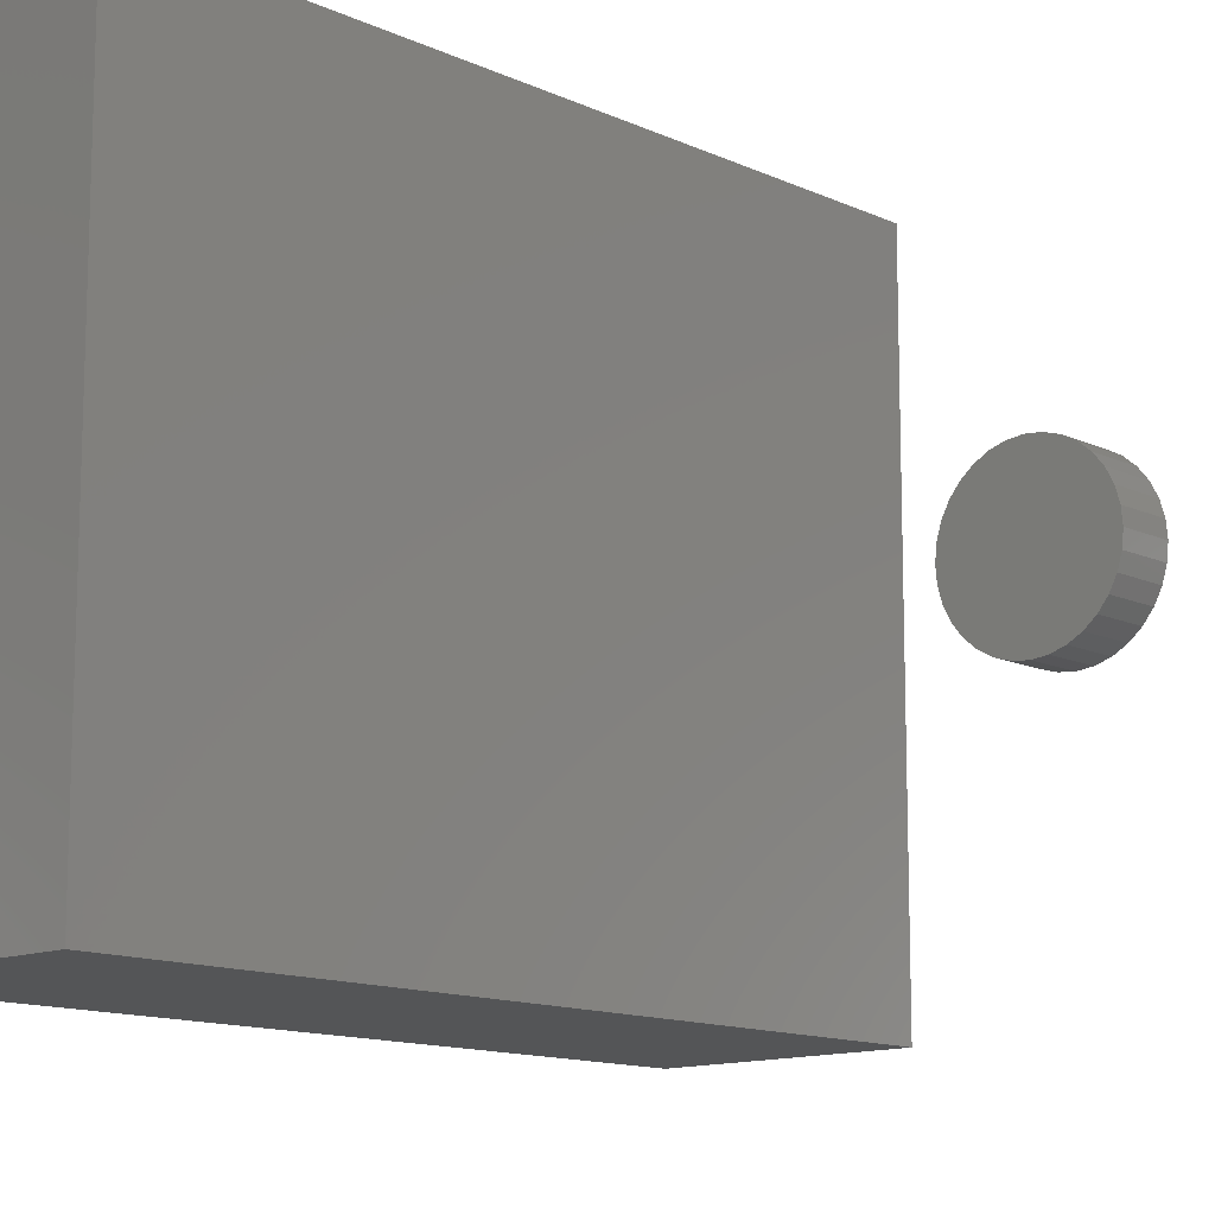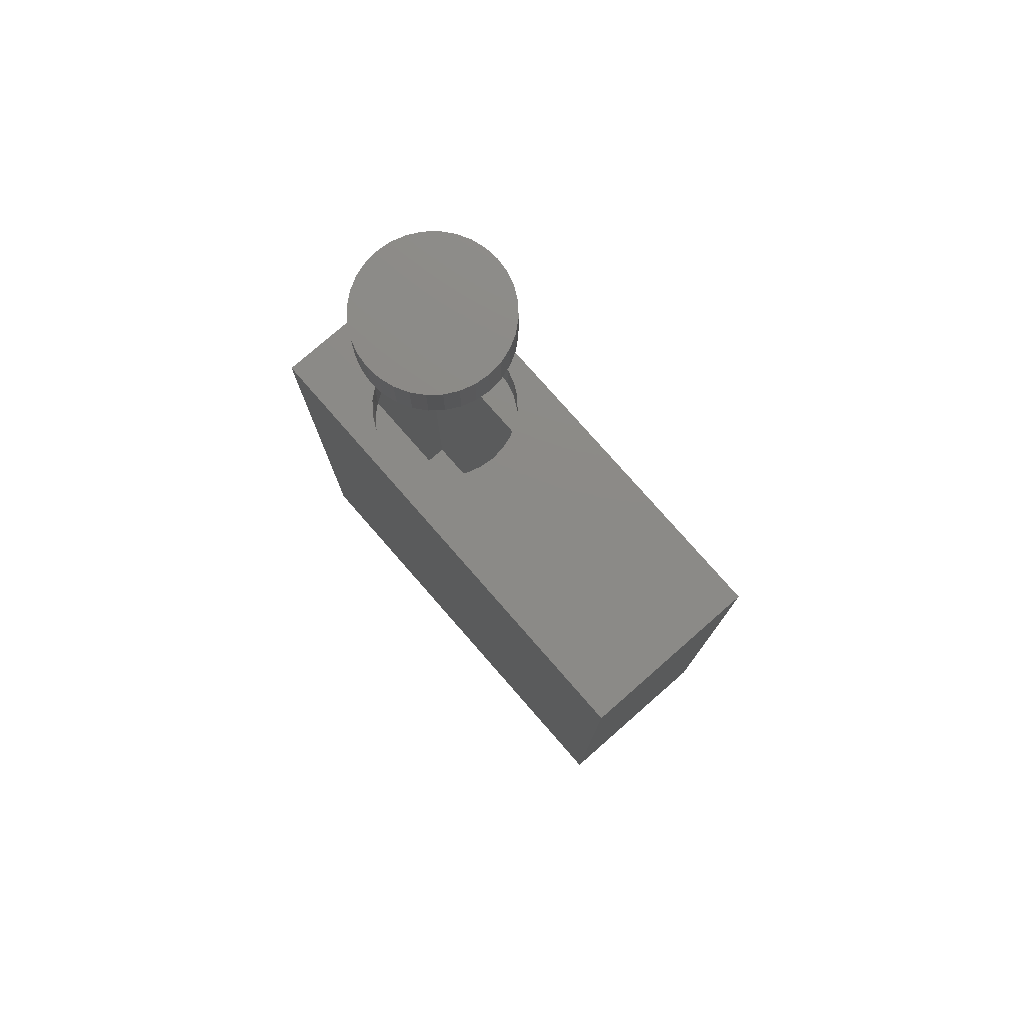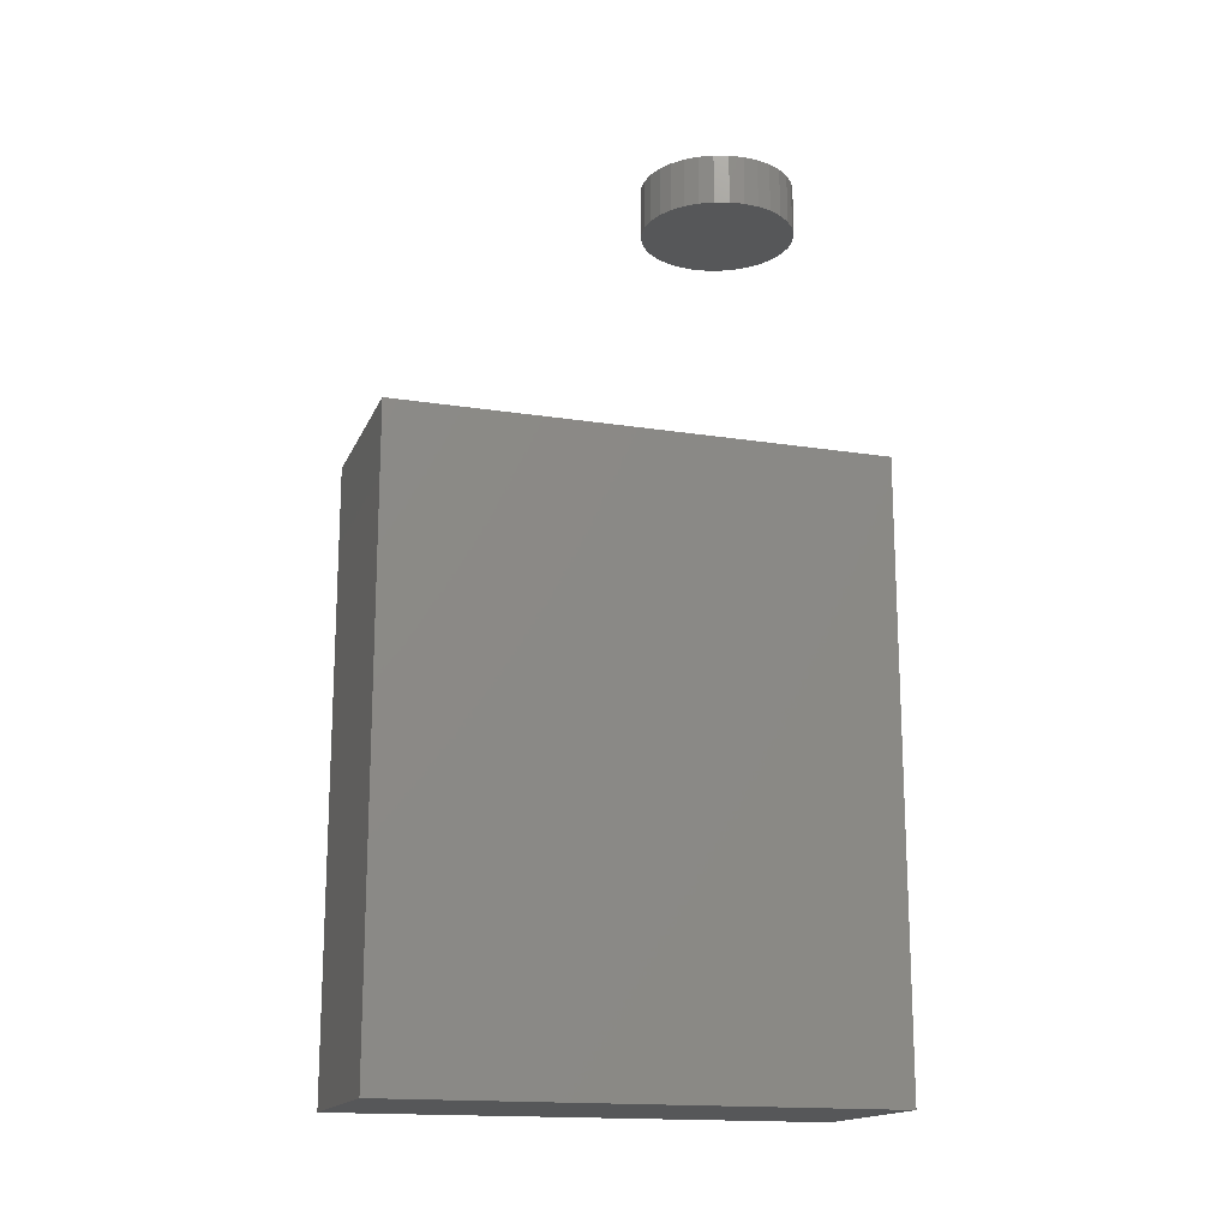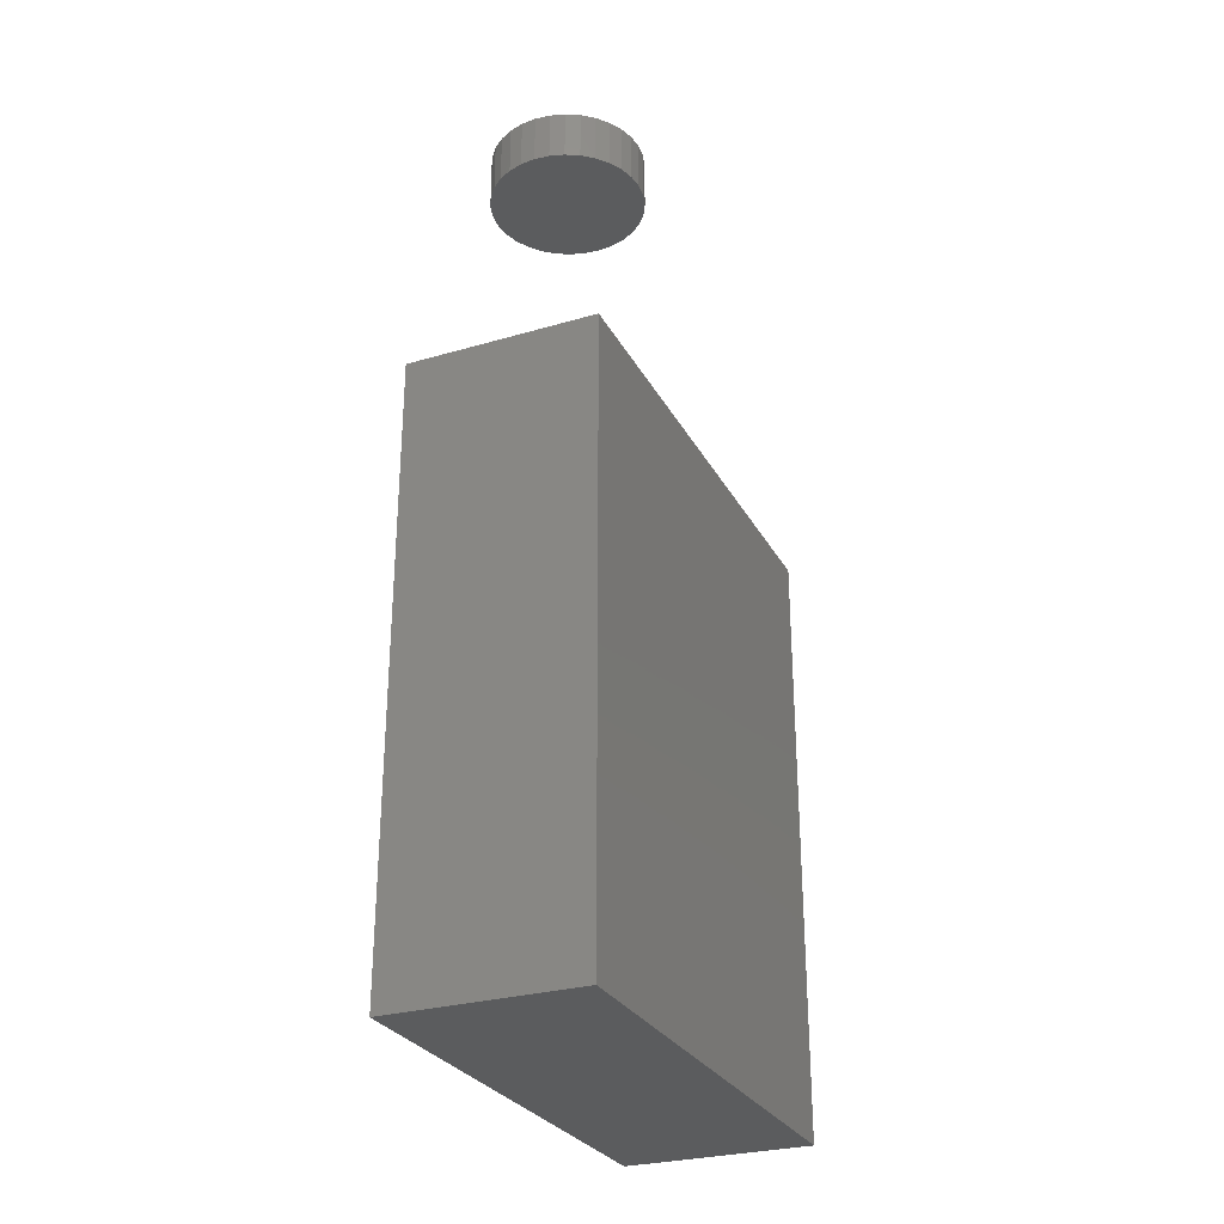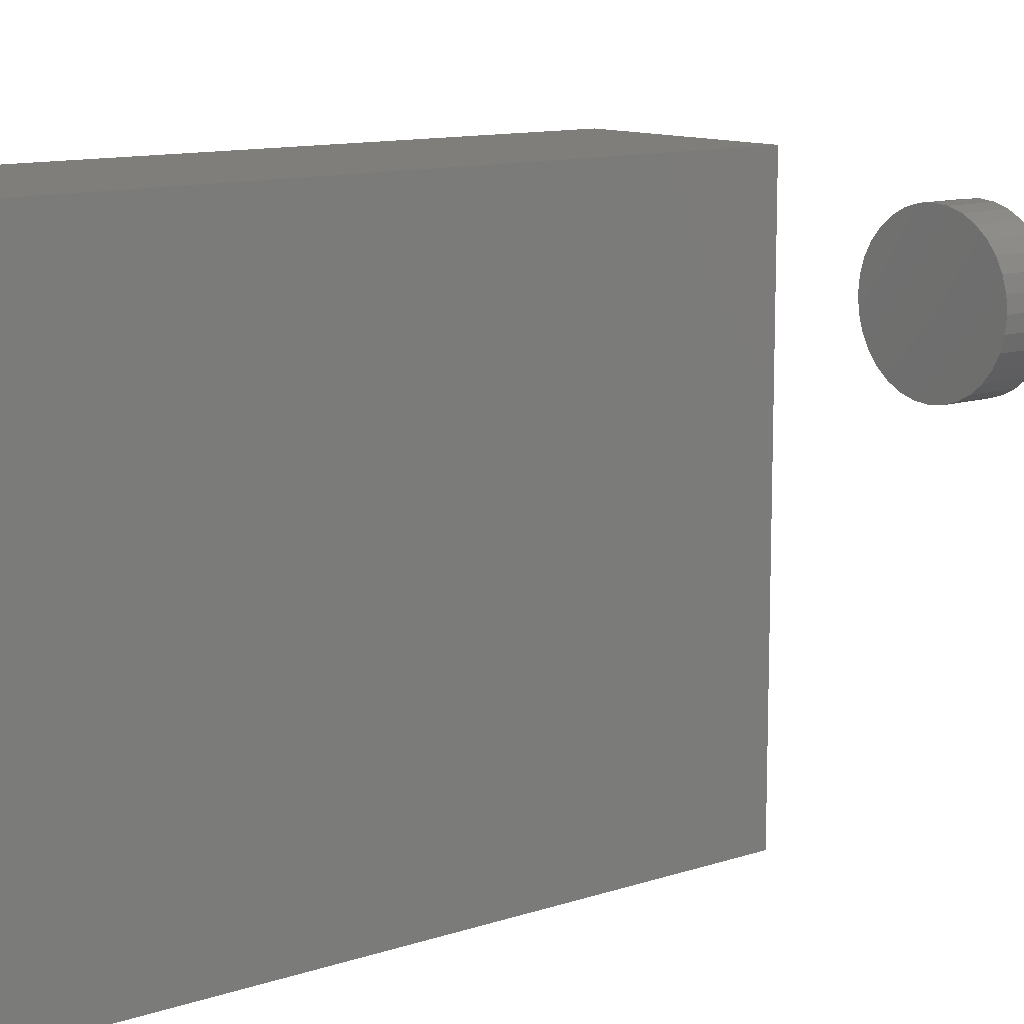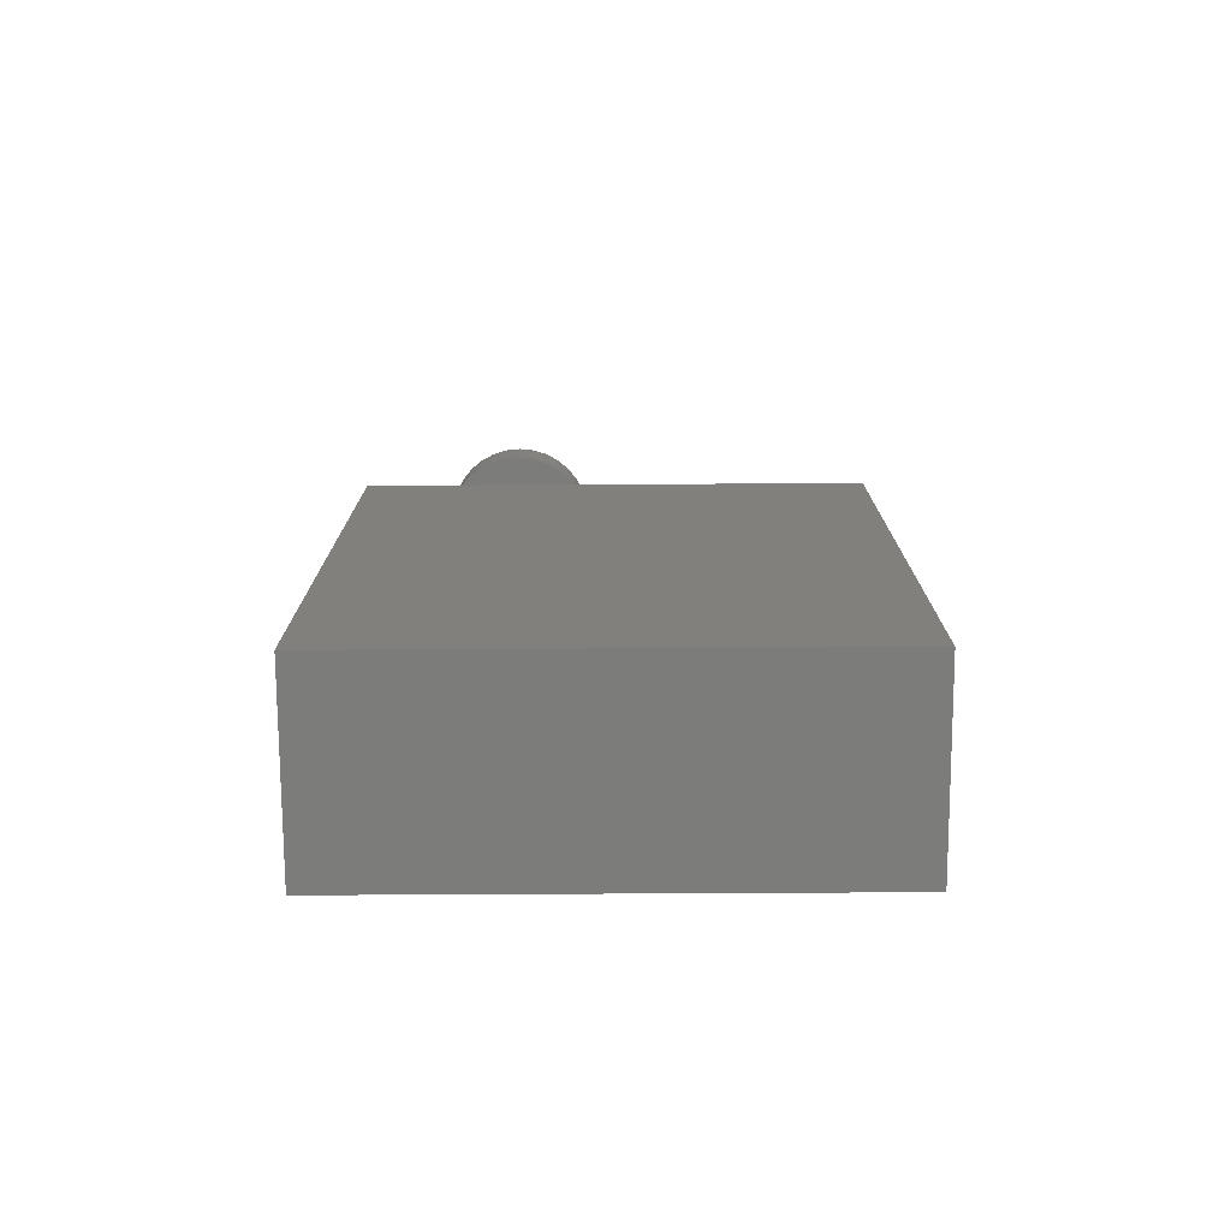
<metadata>
{"format":"stl","ext":"stl","renderer":"f3d","projection":"perspective","resolution":1024,"background":"white","views":[{"elev":-12.7,"azim":43.2,"up":"+Z"},{"elev":77.6,"azim":138.8,"up":"+Y"},{"elev":-16.5,"azim":-107.7,"up":"+Y"},{"elev":-28.6,"azim":23.6,"up":"+Y"},{"elev":11.5,"azim":51.3,"up":"+Z"},{"elev":-75.3,"azim":90.3,"up":"+Y"}]}
</metadata>
<code>
# stl→obj: 146 verts, 284 faces
v 0.079 0.3125 0.1836
v 0.07778 0.375 0.1854
v 0.08654 0.375 0.1691
v 0.06807 0.3125 0.1977
v 0.066 0.375 0.1998
v 0.04042 0.3125 0.218
v 0.03527 0.375 0.2203
v 0.05165 0.375 0.2116
v 0.02488 0.3125 0.224
v 0.0175 0.375 0.2257
v 0.008535 0.3125 0.2271
v -0.0009868 0.375 0.2275
v -0.008101 0.3125 0.2273
v -0.01947 0.375 0.2257
v -0.02452 0.3125 0.2246
v -0.03724 0.375 0.2203
v -0.04021 0.3125 0.219
v -0.05362 0.375 0.2116
v 0.05469 0.3125 0.2095
v -0.05469 0.3125 0.2109
v -0.0687 0.3125 0.1991
v -0.06798 0.375 0.1998
v 0.0871 0.3125 0.1677
v 0.09193 0.375 0.1513
v 0.09207 0.3125 0.1506
v 0.09375 0.375 0.1328
v 0.09375 0.3125 0.1328
v -0.08871 0.3125 0.1686
v -0.07976 0.375 0.1854
v -0.08019 0.3125 0.1848
v -0.08851 0.375 0.1691
v -0.09395 0.3125 0.151
v -0.0939 0.375 0.1513
v -0.09572 0.3125 0.1328
v -0.09572 0.375 0.1328
v -0.04021 0.3125 0.04658
v -0.03724 0.375 0.04529
v -0.05362 0.375 0.05404
v -0.02452 0.3125 0.04104
v -0.01947 0.375 0.0399
v -0.008101 0.3125 0.03834
v -0.0009868 0.375 0.03808
v 0.008535 0.3125 0.03856
v 0.0175 0.375 0.0399
v 0.02488 0.3125 0.04167
v 0.03527 0.375 0.04529
v 0.04042 0.3125 0.0476
v 0.05165 0.375 0.05404
v 0.07778 0.375 0.08018
v 0.066 0.375 0.06582
v 0.06807 0.3125 0.06795
v 0.079 0.3125 0.08204
v 0.08654 0.375 0.09656
v -0.05469 0.3125 0.05477
v -0.06798 0.375 0.06582
v -0.0687 0.3125 0.06656
v 0.05469 0.3125 0.05616
v -0.08871 0.3125 0.09704
v -0.0939 0.375 0.1143
v -0.09395 0.3125 0.1146
v -0.08851 0.375 0.09656
v -0.08019 0.3125 0.08082
v -0.07976 0.375 0.08018
v 0.0871 0.3125 0.09793
v 0.09207 0.3125 0.1151
v 0.09193 0.375 0.1143
v 0.09375 0.6875 0.1328
v 0.09375 0.75 0.1328
v 0.09193 0.6875 0.1513
v 0.09193 0.75 0.1513
v 0.08654 0.6875 0.1691
v 0.08654 0.75 0.1691
v 0.07778 0.6875 0.1854
v 0.07778 0.75 0.1854
v 0.066 0.6875 0.1998
v 0.066 0.75 0.1998
v 0.05165 0.6875 0.2116
v 0.05165 0.75 0.2116
v 0.03527 0.6875 0.2203
v 0.03527 0.75 0.2203
v 0.0175 0.6875 0.2257
v 0.0175 0.75 0.2257
v -0.0009868 0.6875 0.2275
v -0.0009868 0.75 0.2275
v -0.01947 0.6875 0.2257
v -0.01947 0.75 0.2257
v -0.03724 0.6875 0.2203
v -0.03724 0.75 0.2203
v -0.05362 0.6875 0.2116
v -0.05362 0.75 0.2116
v -0.06798 0.6875 0.1998
v -0.06798 0.75 0.1998
v -0.07976 0.6875 0.1854
v -0.07976 0.75 0.1854
v -0.08851 0.6875 0.1691
v -0.08851 0.75 0.1691
v -0.0939 0.6875 0.1513
v -0.0939 0.75 0.1513
v -0.09572 0.6875 0.1328
v -0.09572 0.75 0.1328
v -0.0939 0.6875 0.1143
v -0.0939 0.75 0.1143
v -0.08851 0.6875 0.09656
v -0.08851 0.75 0.09656
v -0.07976 0.6875 0.08018
v -0.07976 0.75 0.08018
v -0.06798 0.6875 0.06582
v -0.06798 0.75 0.06582
v -0.05362 0.6875 0.05404
v -0.05362 0.75 0.05404
v -0.03724 0.6875 0.04529
v -0.03724 0.75 0.04529
v -0.01947 0.6875 0.0399
v -0.01947 0.75 0.0399
v -0.0009868 0.6875 0.03808
v -0.0009868 0.75 0.03808
v 0.0175 0.6875 0.0399
v 0.0175 0.75 0.0399
v 0.03527 0.6875 0.04529
v 0.03527 0.75 0.04529
v 0.05165 0.6875 0.05404
v 0.05165 0.75 0.05404
v 0.066 0.6875 0.06582
v 0.066 0.75 0.06582
v 0.07778 0.6875 0.08018
v 0.07778 0.75 0.08018
v 0.08654 0.6875 0.09656
v 0.08654 0.75 0.09656
v 0.09193 0.6875 0.1143
v 0.09193 0.75 0.1143
v 0.1172 0.375 0.3032
v 0.1172 0.375 -0.3047
v -0.1172 0.375 0.3032
v -0.1172 0.375 -0.3047
v -0.05469 -0.3125 0.2407
v -0.05469 -0.3125 -0.2422
v -0.05469 0.3125 -0.2422
v -0.05469 0.3125 0.2407
v 0.05469 -0.3125 -0.2422
v 0.05469 0.3125 -0.2422
v 0.05469 0.3125 0.2407
v 0.05469 -0.3125 0.2407
v 0.1172 -0.375 -0.3047
v 0.1172 -0.375 0.3032
v -0.1172 -0.375 -0.3047
v -0.1172 -0.375 0.3032
f 1 2 3
f 2 1 4
f 4 5 2
f 6 7 8
f 7 6 9
f 9 10 7
f 10 9 11
f 11 12 10
f 13 12 11
f 14 12 13
f 15 14 13
f 16 14 15
f 17 16 15
f 18 16 17
f 19 6 8
f 19 8 5
f 19 5 4
f 20 21 22
f 20 22 18
f 20 18 17
f 1 3 23
f 23 3 24
f 23 24 25
f 25 24 26
f 25 26 27
f 28 29 30
f 30 29 22
f 30 22 21
f 29 28 31
f 31 28 32
f 31 32 33
f 33 32 34
f 33 34 35
f 36 37 38
f 37 36 39
f 39 40 37
f 40 39 41
f 41 42 40
f 42 41 43
f 43 44 42
f 45 44 43
f 46 44 45
f 47 46 45
f 48 46 47
f 49 50 51
f 52 49 51
f 53 49 52
f 54 36 38
f 54 38 55
f 54 55 56
f 57 51 50
f 57 50 48
f 57 48 47
f 58 59 60
f 60 59 35
f 60 35 34
f 59 58 61
f 61 58 62
f 61 62 63
f 63 62 56
f 63 56 55
f 52 64 53
f 53 64 65
f 53 65 66
f 66 65 27
f 66 27 26
f 67 68 69
f 69 68 70
f 69 70 71
f 71 70 72
f 71 72 73
f 73 72 74
f 73 74 75
f 75 74 76
f 75 76 77
f 77 76 78
f 77 78 79
f 79 78 80
f 79 80 81
f 81 80 82
f 81 82 83
f 83 82 84
f 83 84 85
f 85 84 86
f 85 86 87
f 87 86 88
f 87 88 89
f 89 88 90
f 89 90 91
f 91 90 92
f 91 92 93
f 93 92 94
f 93 94 95
f 95 94 96
f 95 96 97
f 97 96 98
f 97 98 99
f 99 98 100
f 99 100 101
f 101 100 102
f 101 102 103
f 103 102 104
f 103 104 105
f 105 104 106
f 105 106 107
f 107 106 108
f 107 108 109
f 109 108 110
f 109 110 111
f 111 110 112
f 111 112 113
f 113 112 114
f 113 114 115
f 115 114 116
f 115 116 117
f 117 116 118
f 117 118 119
f 119 118 120
f 119 120 121
f 121 120 122
f 121 122 123
f 123 122 124
f 123 124 125
f 125 124 126
f 125 126 127
f 127 126 128
f 127 128 129
f 129 128 130
f 129 130 67
f 67 130 68
f 131 132 26
f 131 26 24
f 131 24 3
f 131 3 2
f 131 2 5
f 131 5 8
f 131 8 7
f 131 7 10
f 131 10 12
f 131 12 133
f 134 35 59
f 134 59 61
f 134 61 63
f 134 63 55
f 134 55 38
f 134 38 37
f 134 37 40
f 134 40 42
f 134 42 132
f 133 12 14
f 133 14 16
f 133 16 18
f 133 18 22
f 133 22 29
f 133 29 31
f 133 31 33
f 133 33 35
f 133 35 134
f 132 42 44
f 132 44 46
f 132 46 48
f 132 48 50
f 132 50 49
f 132 49 53
f 132 53 66
f 132 66 26
f 83 85 81
f 79 81 85
f 87 79 85
f 77 79 87
f 89 77 87
f 111 119 109
f 117 119 111
f 113 117 111
f 115 117 113
f 119 121 109
f 109 121 123
f 109 123 107
f 107 123 125
f 107 125 105
f 105 125 127
f 105 127 103
f 103 127 129
f 103 129 101
f 101 129 67
f 101 67 99
f 99 67 69
f 99 69 97
f 97 69 71
f 97 71 95
f 95 71 73
f 95 73 93
f 93 73 75
f 93 75 91
f 91 75 77
f 91 77 89
f 19 4 1
f 19 1 23
f 19 23 25
f 19 25 27
f 19 27 65
f 19 65 64
f 19 64 52
f 19 52 51
f 19 51 57
f 20 54 56
f 20 56 62
f 20 62 58
f 20 58 60
f 20 60 34
f 20 34 32
f 20 32 28
f 20 28 30
f 20 30 21
f 135 136 137
f 135 137 54
f 135 54 20
f 135 20 138
f 139 140 136
f 136 140 137
f 137 140 41
f 137 41 39
f 137 39 36
f 137 36 54
f 140 57 47
f 140 47 45
f 140 45 43
f 140 43 41
f 138 20 17
f 138 17 15
f 138 15 13
f 141 138 13
f 141 13 11
f 141 11 9
f 141 9 6
f 141 6 19
f 141 142 138
f 138 142 135
f 142 139 135
f 135 139 136
f 142 141 19
f 142 19 57
f 142 57 140
f 142 140 139
f 82 86 84
f 86 82 80
f 86 80 88
f 88 80 78
f 88 78 90
f 110 120 112
f 112 120 118
f 112 118 114
f 114 118 116
f 90 78 92
f 92 78 76
f 92 76 94
f 94 76 74
f 94 74 96
f 96 74 72
f 96 72 98
f 98 72 70
f 98 70 100
f 100 70 68
f 100 68 102
f 102 68 130
f 102 130 104
f 104 130 128
f 104 128 106
f 106 128 126
f 106 126 108
f 108 126 124
f 108 124 110
f 110 124 122
f 110 122 120
f 143 132 144
f 144 132 131
f 145 146 134
f 134 146 133
f 144 146 143
f 143 146 145
f 131 133 144
f 144 133 146
f 143 145 132
f 132 145 134

</code>
